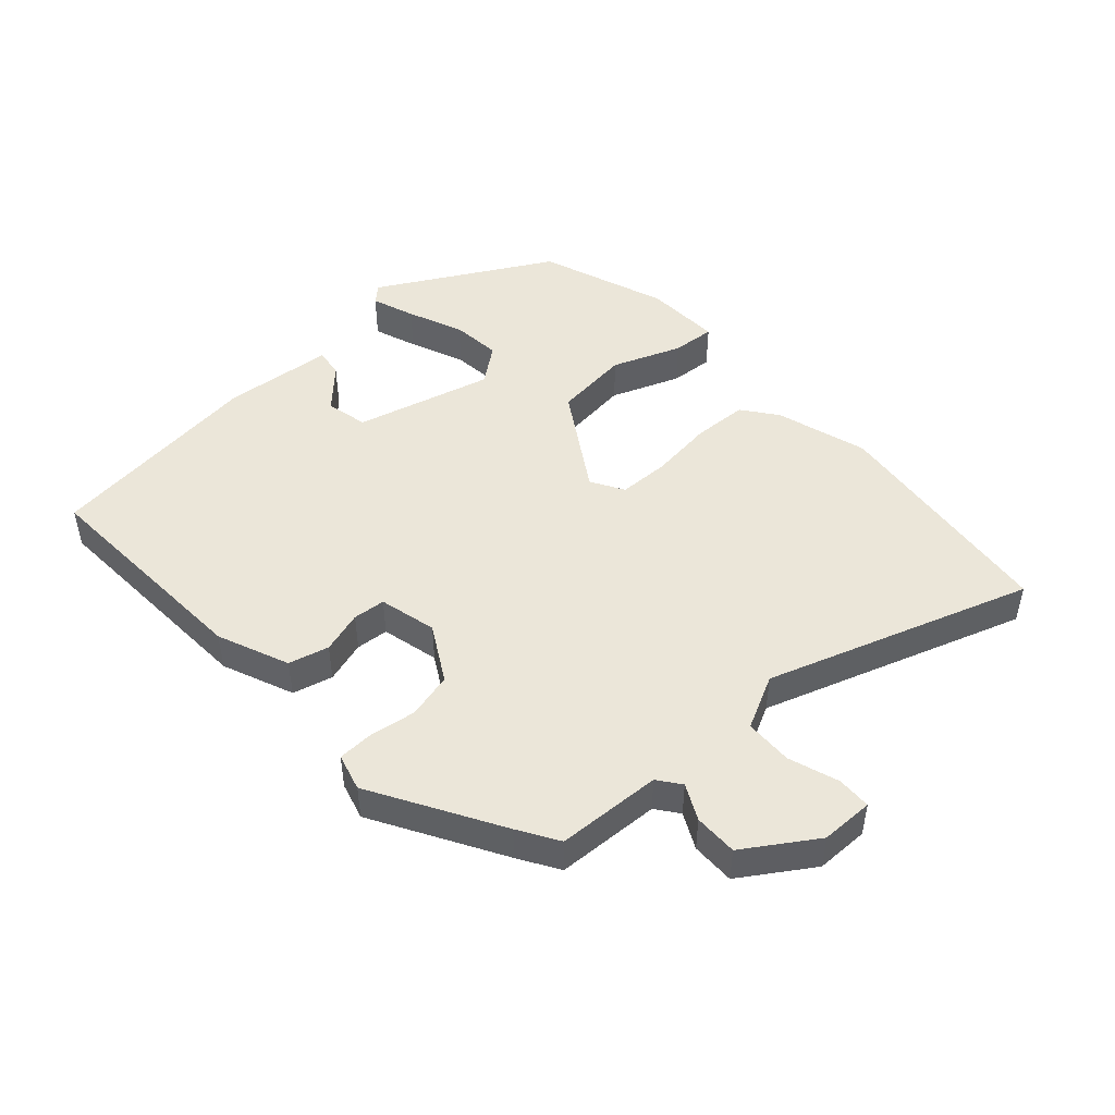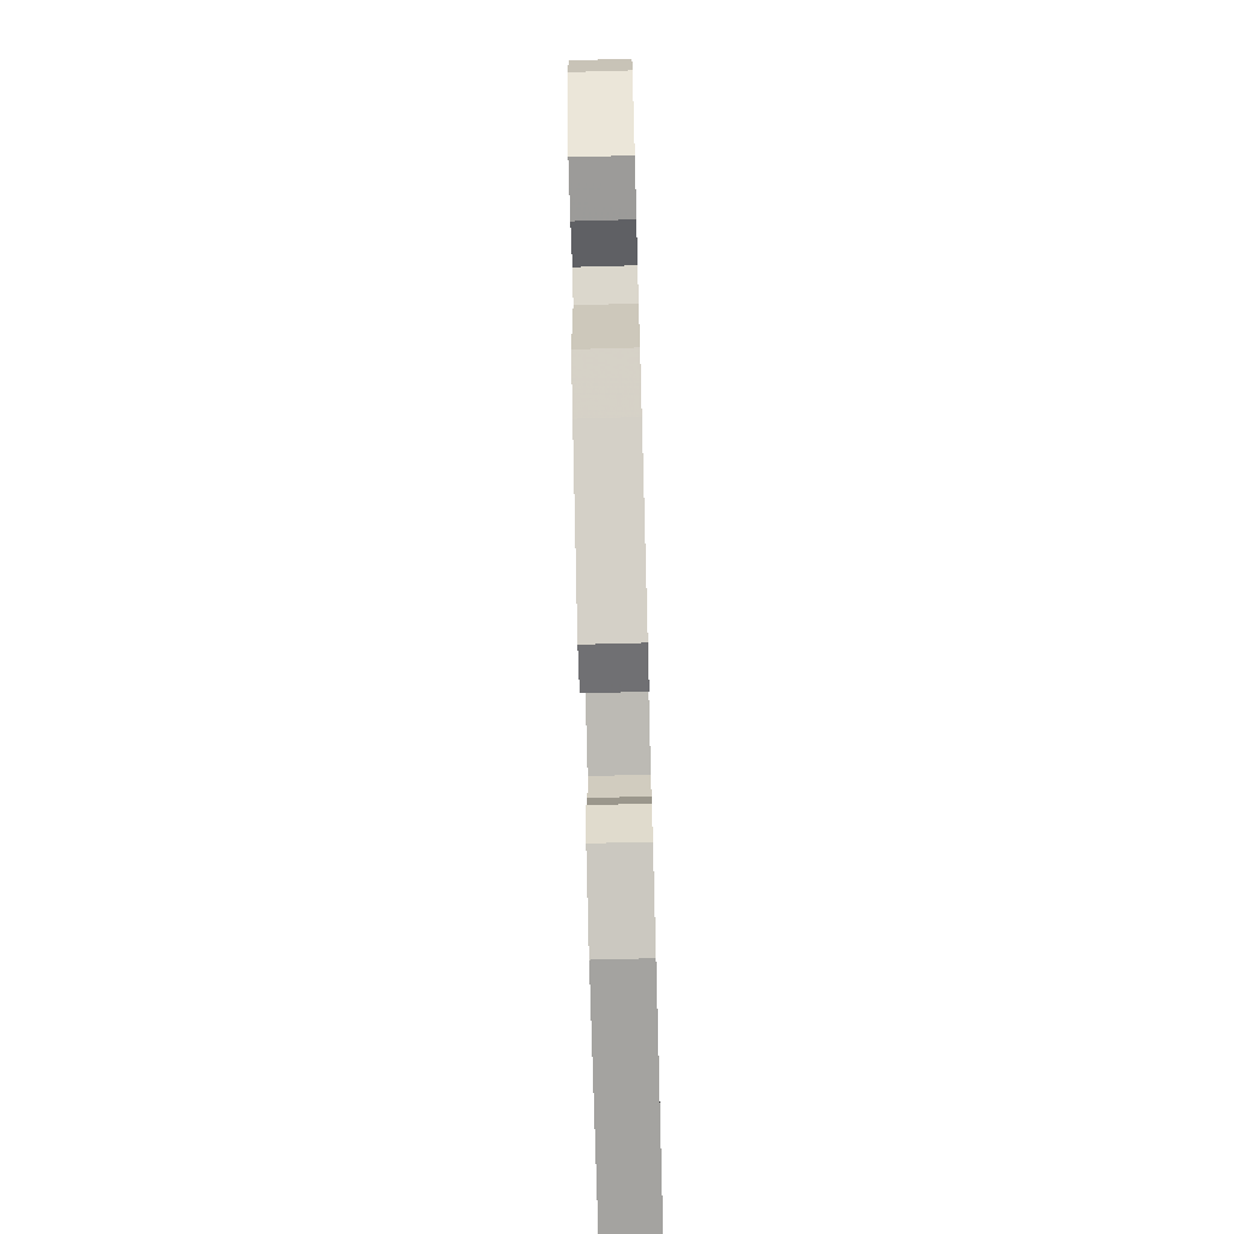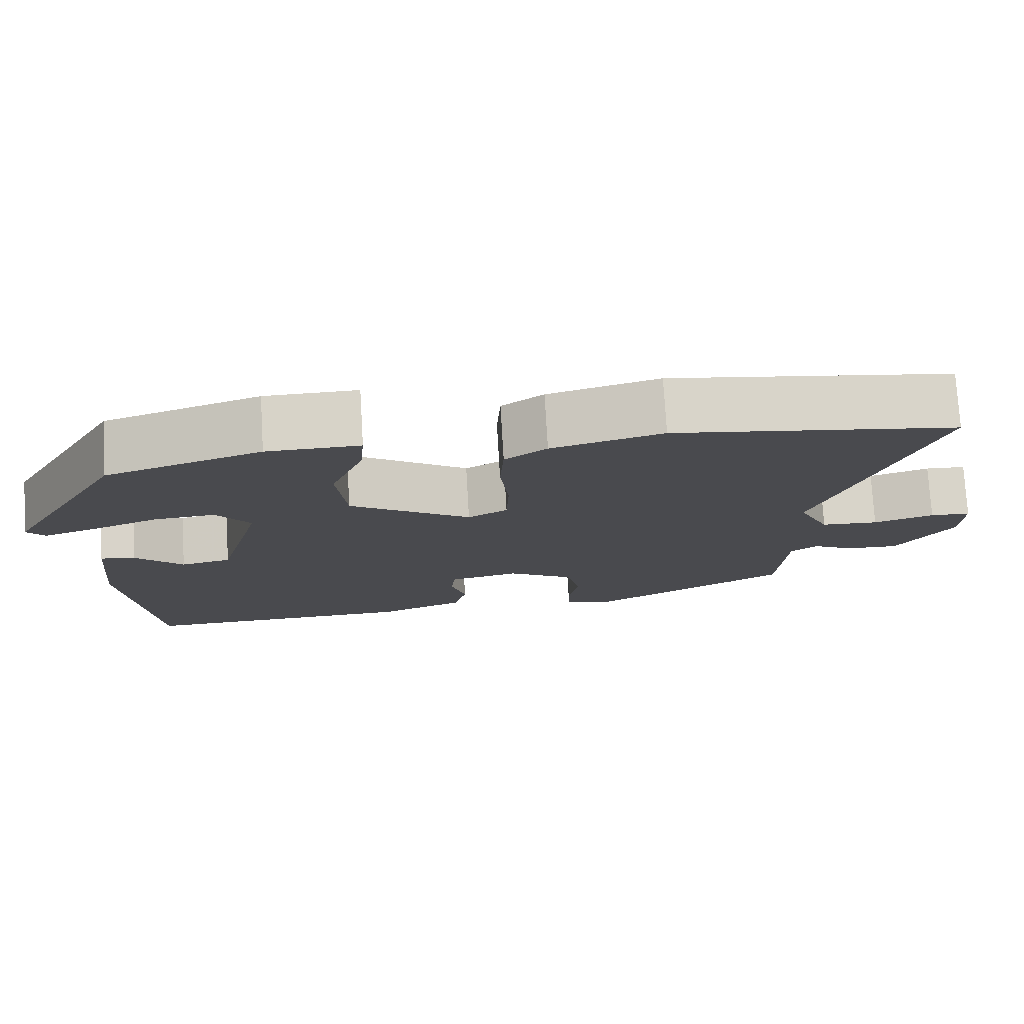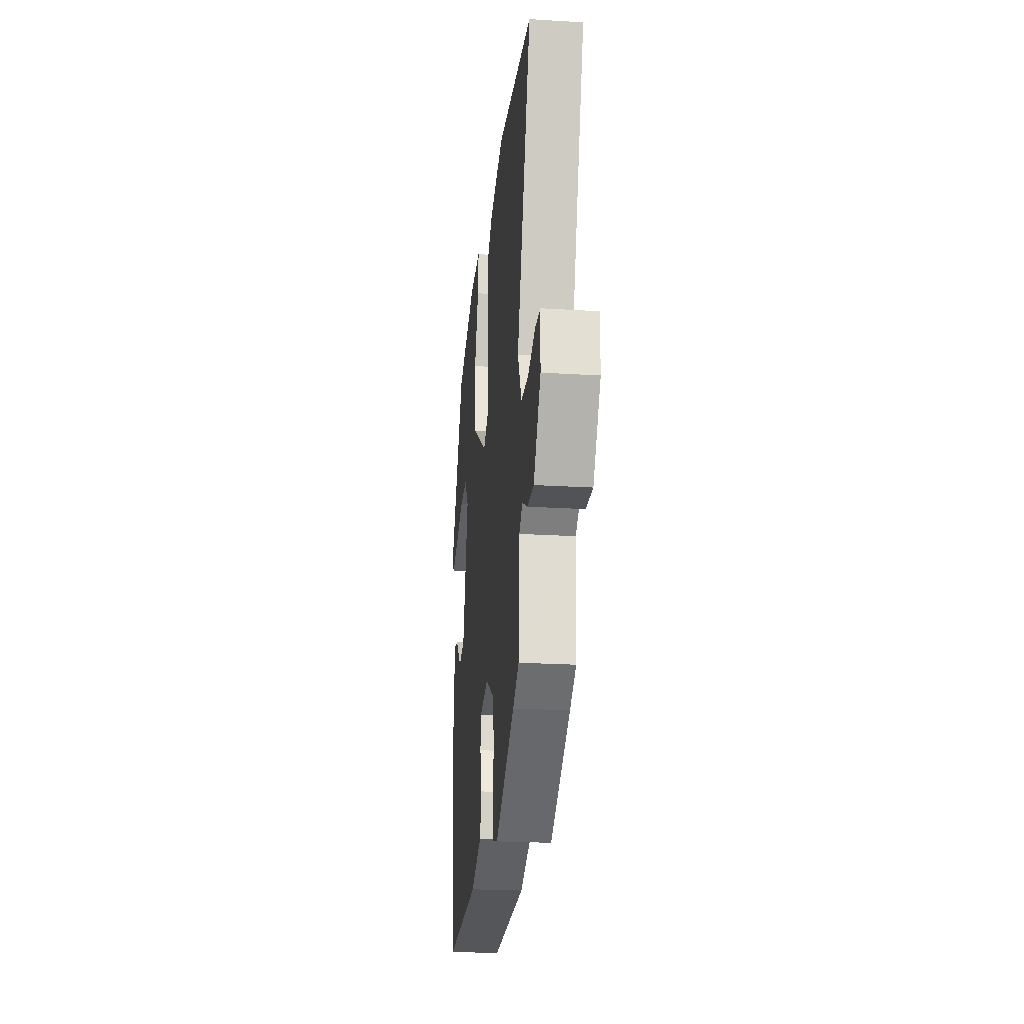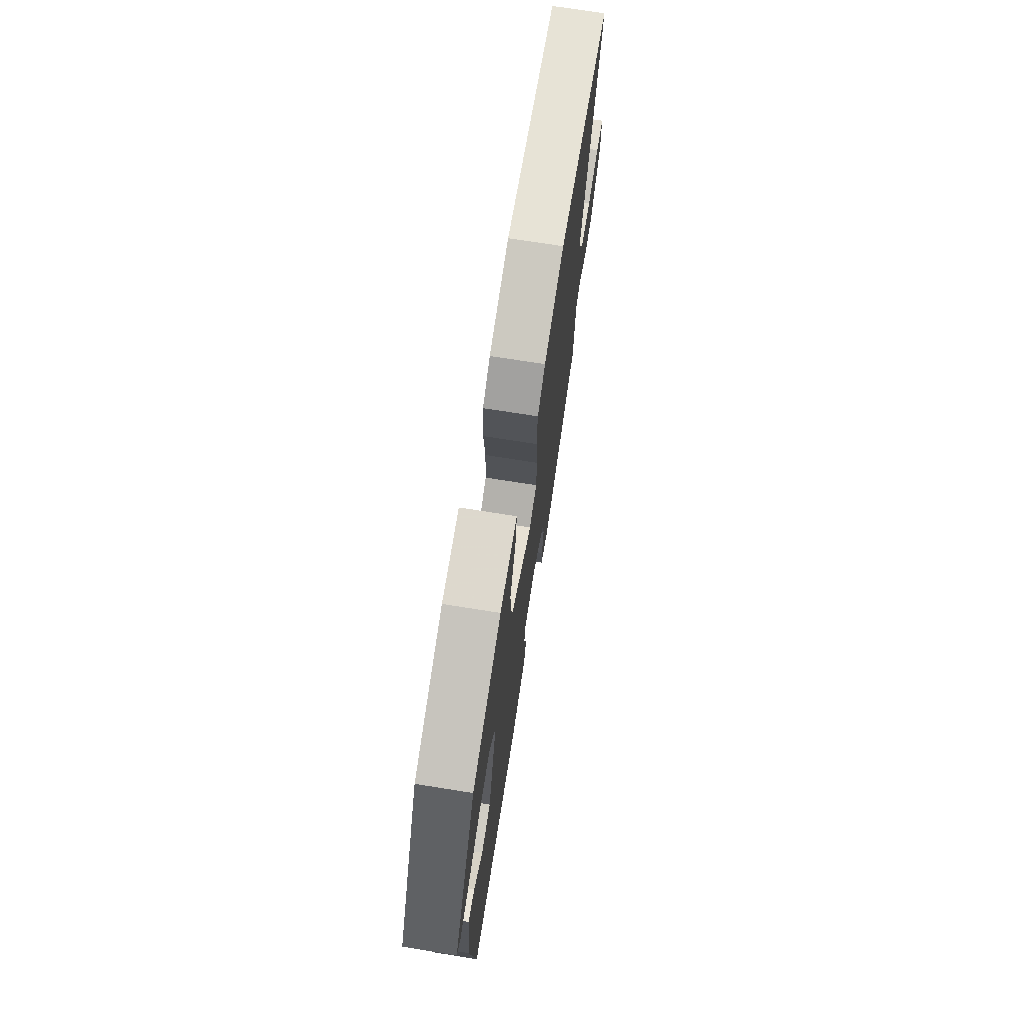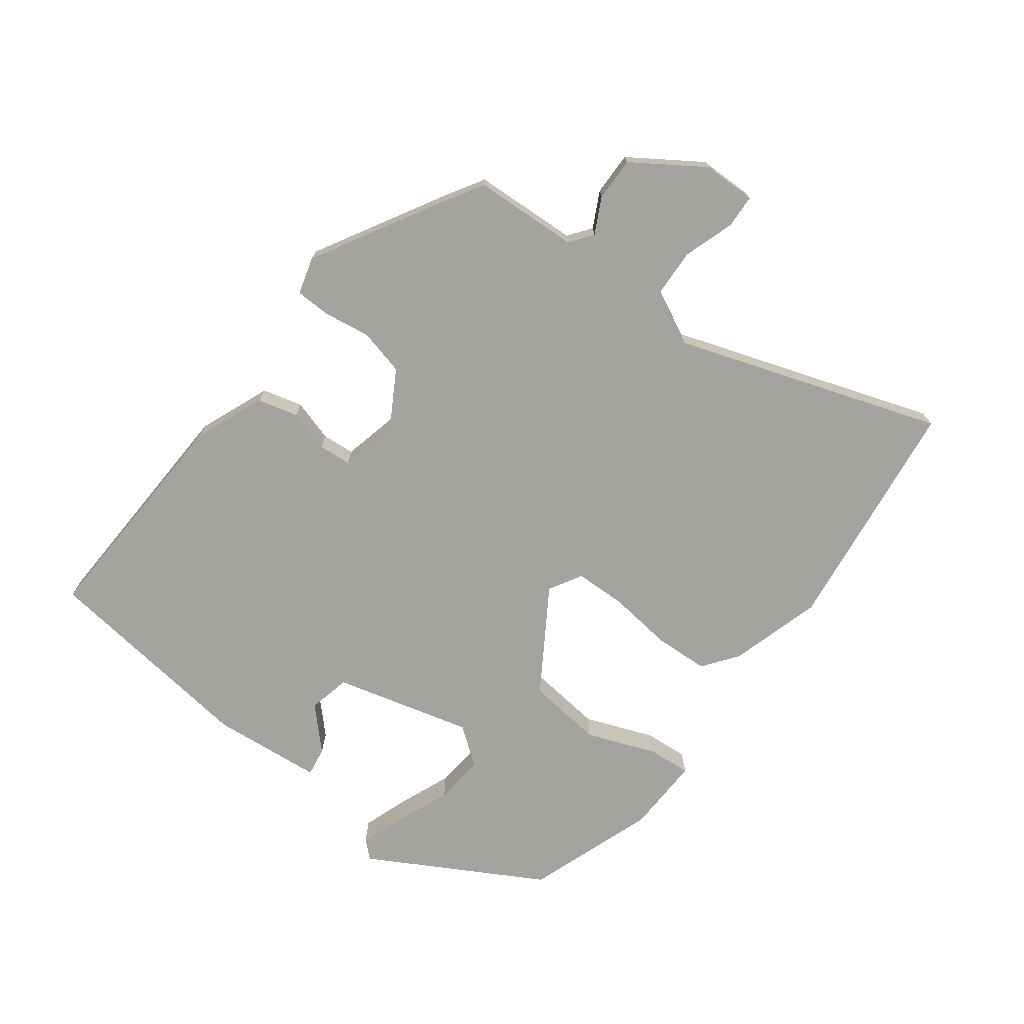
<metadata>
{"format":"obj","ext":"obj","renderer":"f3d","projection":"perspective","resolution":1024,"background":"white","views":[{"elev":47.5,"azim":-133.2,"up":"+Y"},{"elev":-71.3,"azim":-88.4,"up":"+Z"},{"elev":76.3,"azim":176.6,"up":"+Z"},{"elev":-23.4,"azim":-95.9,"up":"+Z"},{"elev":71.1,"azim":99.1,"up":"+Z"},{"elev":-72.9,"azim":-127.7,"up":"+Y"}]}
</metadata>
<code>
v 0.456 0.07 -0.488
v 0.095 0.07 -0.477
v -0.018 0.07 -0.433
v -0.035 0.07 -0.37
v -0.016 0.07 -0.304
v -0.021 0.07 -0.253
v -0.112 0.07 -0.233
v -0.199 0.07 -0.285
v -0.216 0.07 -0.357
v -0.204 0.07 -0.431
v -0.205 0.07 -0.486
v -0.263 0.07 -0.503
v -0.465 0.07 -0.391
v -0.528 0.07 -0.354
v -0.538 0.07 -0.19
v -0.574 0.07 -0.164
v -0.629 0.07 -0.193
v -0.697 0.07 -0.195
v -0.771 0.07 -0.086
v -0.773 0.07 -0.003
v -0.72 0.07 0
v -0.641 0.07 -0.025
v -0.566 0.07 -0.021
v -0.525 0.07 0.064
v -0.67 0.07 0.476
v -0.3 0.07 0.528
v -0.155 0.07 0.488
v -0.1 0.07 0.448
v -0.095 0.07 0.362
v -0.106 0.07 0.262
v -0.103 0.07 0.181
v -0.051 0.07 0.152
v 0.107 0.07 0.255
v 0.119 0.07 0.375
v 0.076 0.07 0.483
v 0.07 0.07 0.551
v 0.191 0.07 0.549
v 0.394 0.07 0.481
v 0.548 0.07 0.213
v 0.524 0.07 0.186
v 0.455 0.07 0.209
v 0.367 0.07 0.243
v 0.288 0.07 0.249
v 0.244 0.07 0.19
v 0.303 0.07 -0.025
v 0.369 0.07 -0.039
v 0.431 0.07 0.022
v 0.477 0.07 0.03
v 0.495 0.07 -0.143
v 0.456 0 -0.488
v 0.095 0 -0.477
v -0.018 0 -0.433
v -0.035 0 -0.37
v -0.016 0 -0.304
v -0.021 0 -0.253
v -0.112 0 -0.233
v -0.199 0 -0.285
v -0.216 0 -0.357
v -0.204 0 -0.431
v -0.205 0 -0.486
v -0.263 0 -0.503
v -0.465 0 -0.391
v -0.528 0 -0.354
v -0.538 0 -0.19
v -0.574 0 -0.164
v -0.629 0 -0.193
v -0.697 0 -0.195
v -0.771 0 -0.086
v -0.773 0 -0.003
v -0.72 0 0
v -0.641 0 -0.025
v -0.566 0 -0.021
v -0.525 0 0.064
v -0.67 0 0.476
v -0.3 0 0.528
v -0.155 0 0.488
v -0.1 0 0.448
v -0.095 0 0.362
v -0.106 0 0.262
v -0.103 0 0.181
v -0.051 0 0.152
v 0.107 0 0.255
v 0.119 0 0.375
v 0.076 0 0.483
v 0.07 0 0.551
v 0.191 0 0.549
v 0.394 0 0.481
v 0.548 0 0.213
v 0.524 0 0.186
v 0.455 0 0.209
v 0.367 0 0.243
v 0.288 0 0.249
v 0.244 0 0.19
v 0.303 0 -0.025
v 0.369 0 -0.039
v 0.431 0 0.022
v 0.477 0 0.03
v 0.495 0 -0.143
f 1 2 3
f 49 1 3
f 48 49 3
f 47 48 3
f 46 47 3
f 3 4 5
f 46 3 5
f 45 46 5
f 44 45 5 6
f 40 41 42
f 39 40 42
f 38 39 42
f 37 38 42
f 36 37 42
f 35 36 42
f 34 35 42
f 34 42 43
f 33 34 43 44
f 28 29 30
f 27 28 30
f 26 27 30
f 25 26 30
f 24 25 30
f 23 24 30 31
f 20 21 22
f 19 20 22
f 18 19 22
f 17 18 22
f 16 17 22
f 15 16 22 23
f 13 14 15
f 12 13 15
f 11 12 15
f 10 11 15
f 9 10 15
f 15 23 31
f 9 15 31
f 8 9 31
f 44 6 7
f 33 44 7
f 32 33 7
f 7 8 31 32
f 52 51 50
f 52 50 98
f 52 98 97
f 52 97 96
f 52 96 95
f 54 53 52
f 54 52 95
f 54 95 94
f 55 54 94 93
f 91 90 89
f 91 89 88
f 91 88 87
f 91 87 86
f 91 86 85
f 91 85 84
f 91 84 83
f 92 91 83
f 93 92 83 82
f 79 78 77
f 79 77 76
f 79 76 75
f 79 75 74
f 79 74 73
f 80 79 73 72
f 71 70 69
f 71 69 68
f 71 68 67
f 71 67 66
f 71 66 65
f 72 71 65 64
f 64 63 62
f 64 62 61
f 64 61 60
f 64 60 59
f 64 59 58
f 80 72 64
f 80 64 58
f 80 58 57
f 56 55 93
f 56 93 82
f 56 82 81
f 81 80 57 56
f 1 50 51 2
f 2 51 52 3
f 3 52 53 4
f 4 53 54 5
f 5 54 55 6
f 6 55 56 7
f 7 56 57 8
f 8 57 58 9
f 9 58 59 10
f 10 59 60 11
f 11 60 61 12
f 12 61 62 13
f 13 62 63 14
f 14 63 64 15
f 15 64 65 16
f 16 65 66 17
f 17 66 67 18
f 18 67 68 19
f 19 68 69 20
f 20 69 70 21
f 21 70 71 22
f 22 71 72 23
f 23 72 73 24
f 24 73 74 25
f 25 74 75 26
f 26 75 76 27
f 27 76 77 28
f 28 77 78 29
f 29 78 79 30
f 30 79 80 31
f 31 80 81 32
f 32 81 82 33
f 33 82 83 34
f 34 83 84 35
f 35 84 85 36
f 36 85 86 37
f 37 86 87 38
f 38 87 88 39
f 39 88 89 40
f 40 89 90 41
f 41 90 91 42
f 42 91 92 43
f 43 92 93 44
f 44 93 94 45
f 45 94 95 46
f 46 95 96 47
f 47 96 97 48
f 48 97 98 49
f 49 98 50 1

</code>
